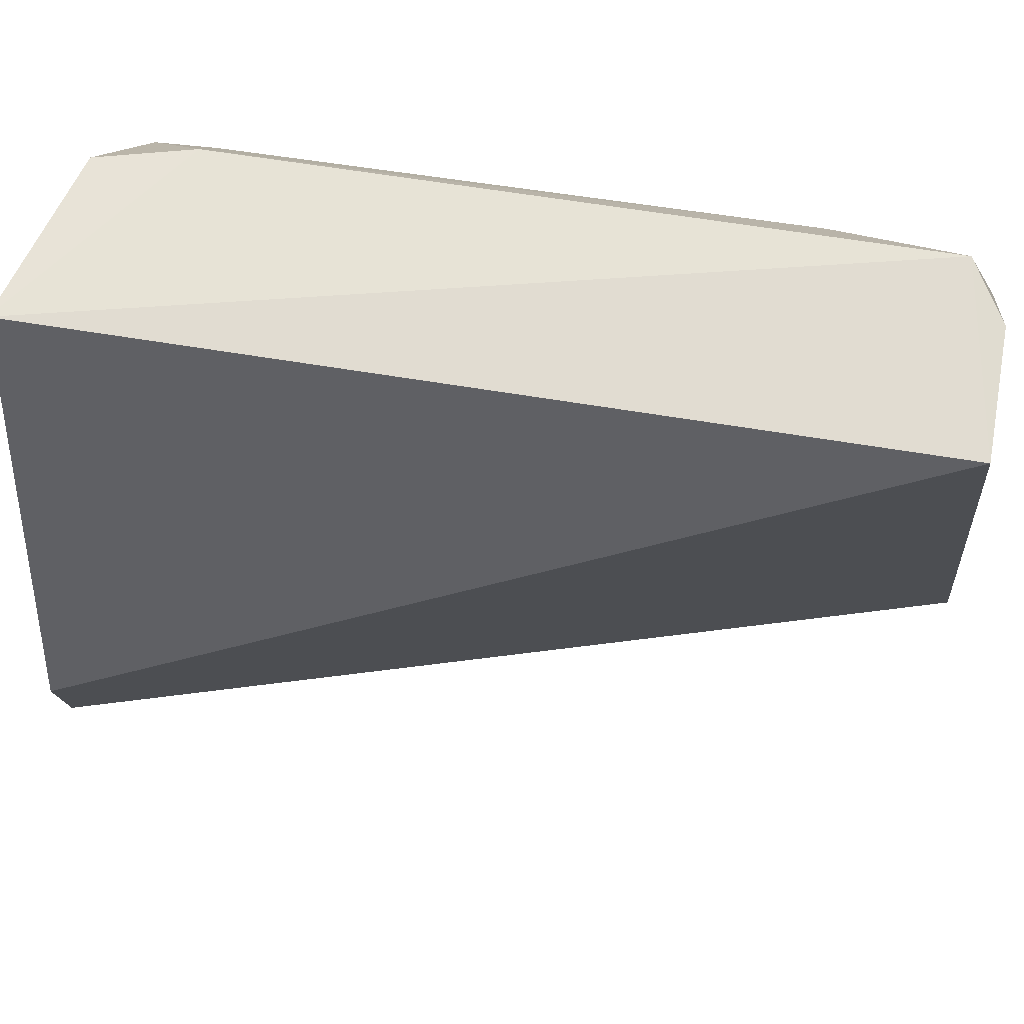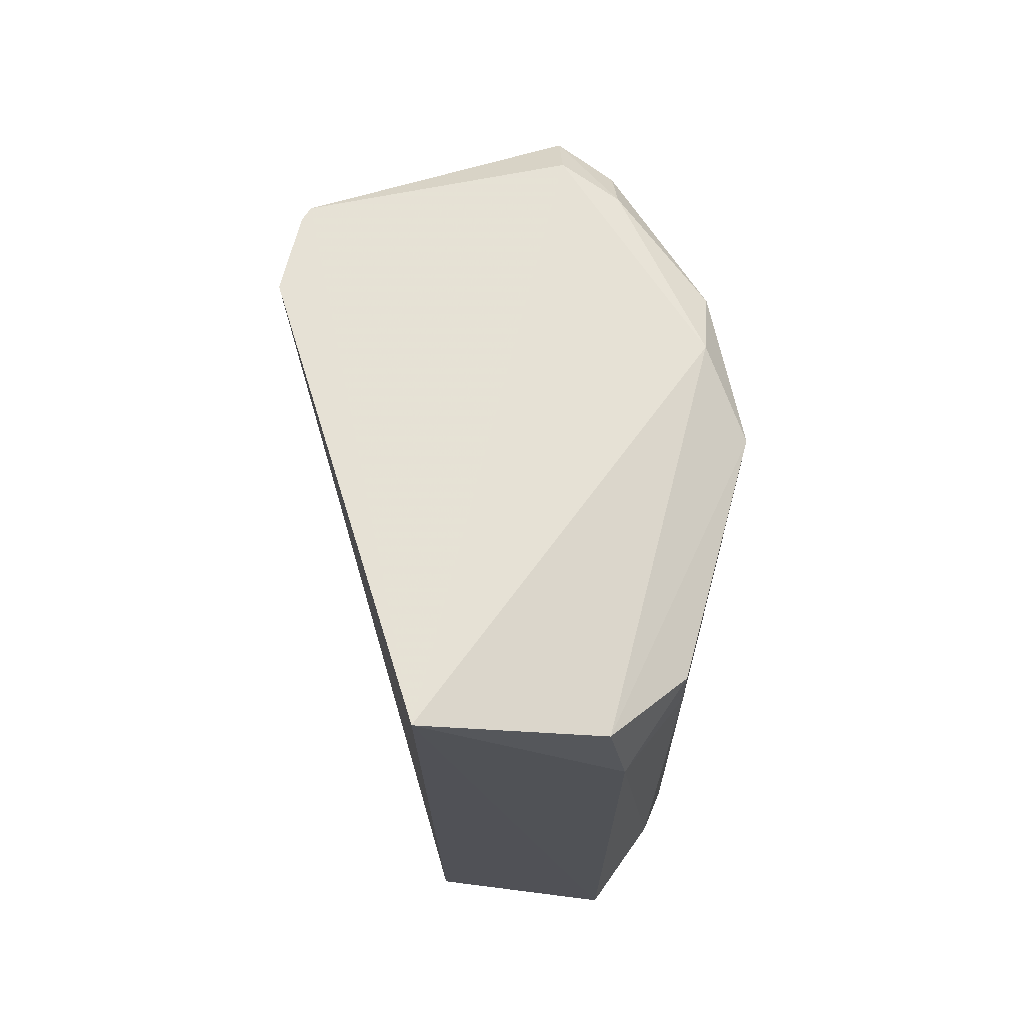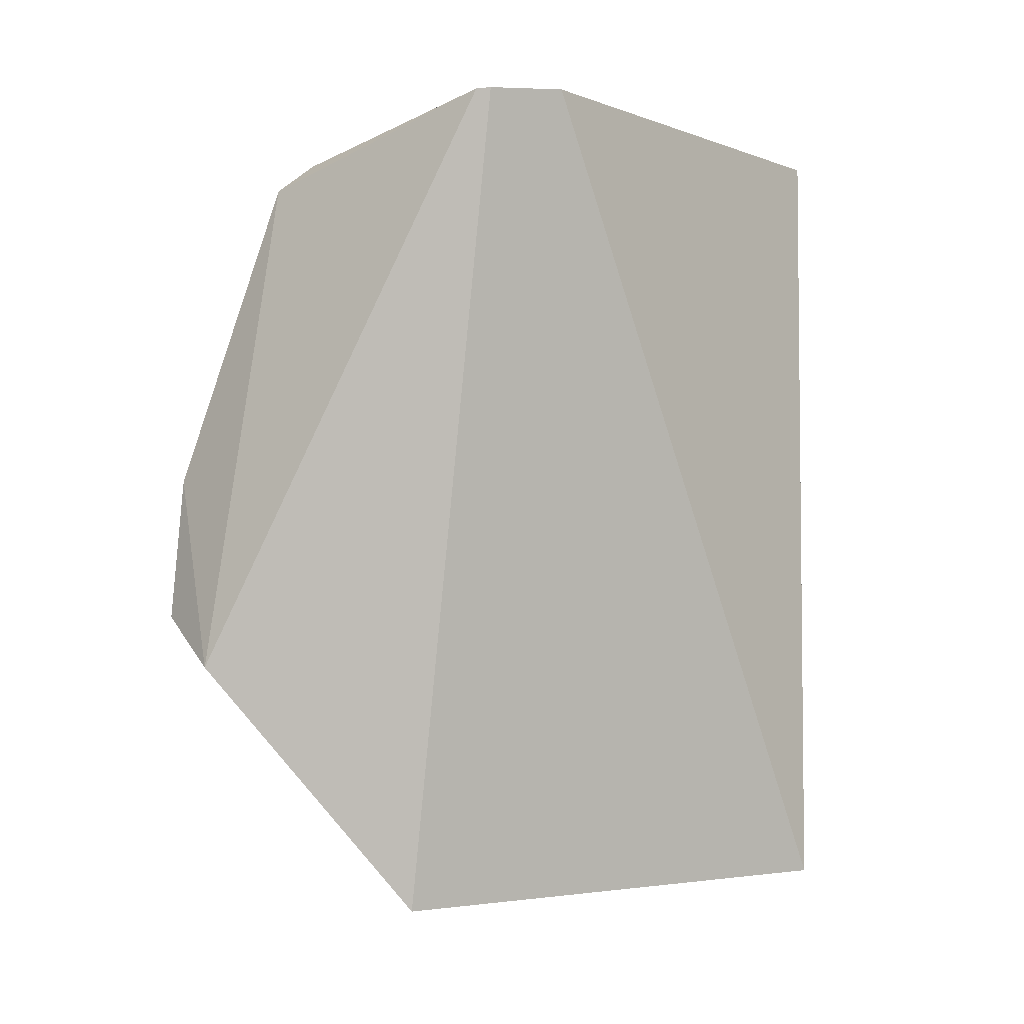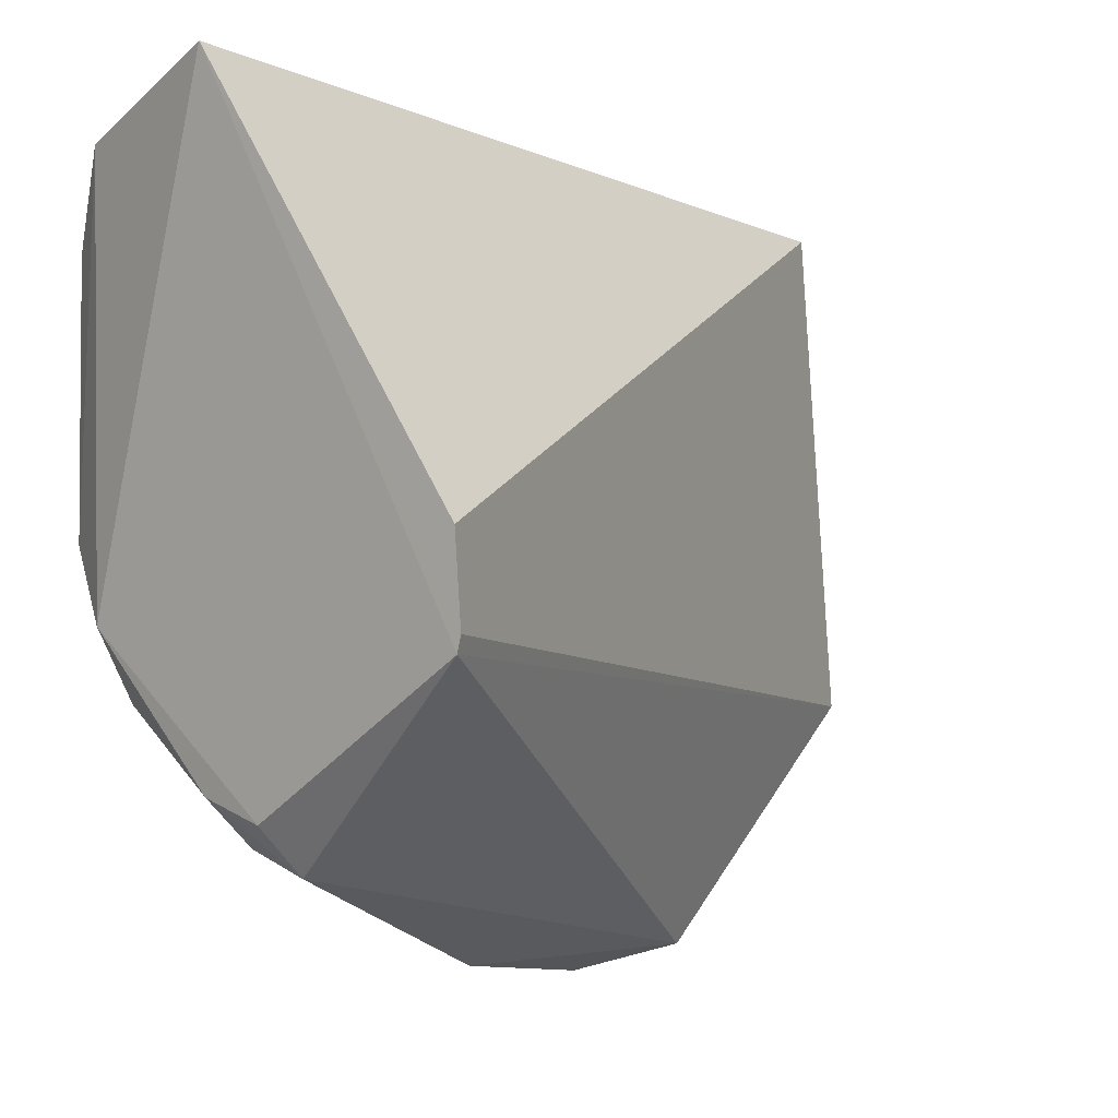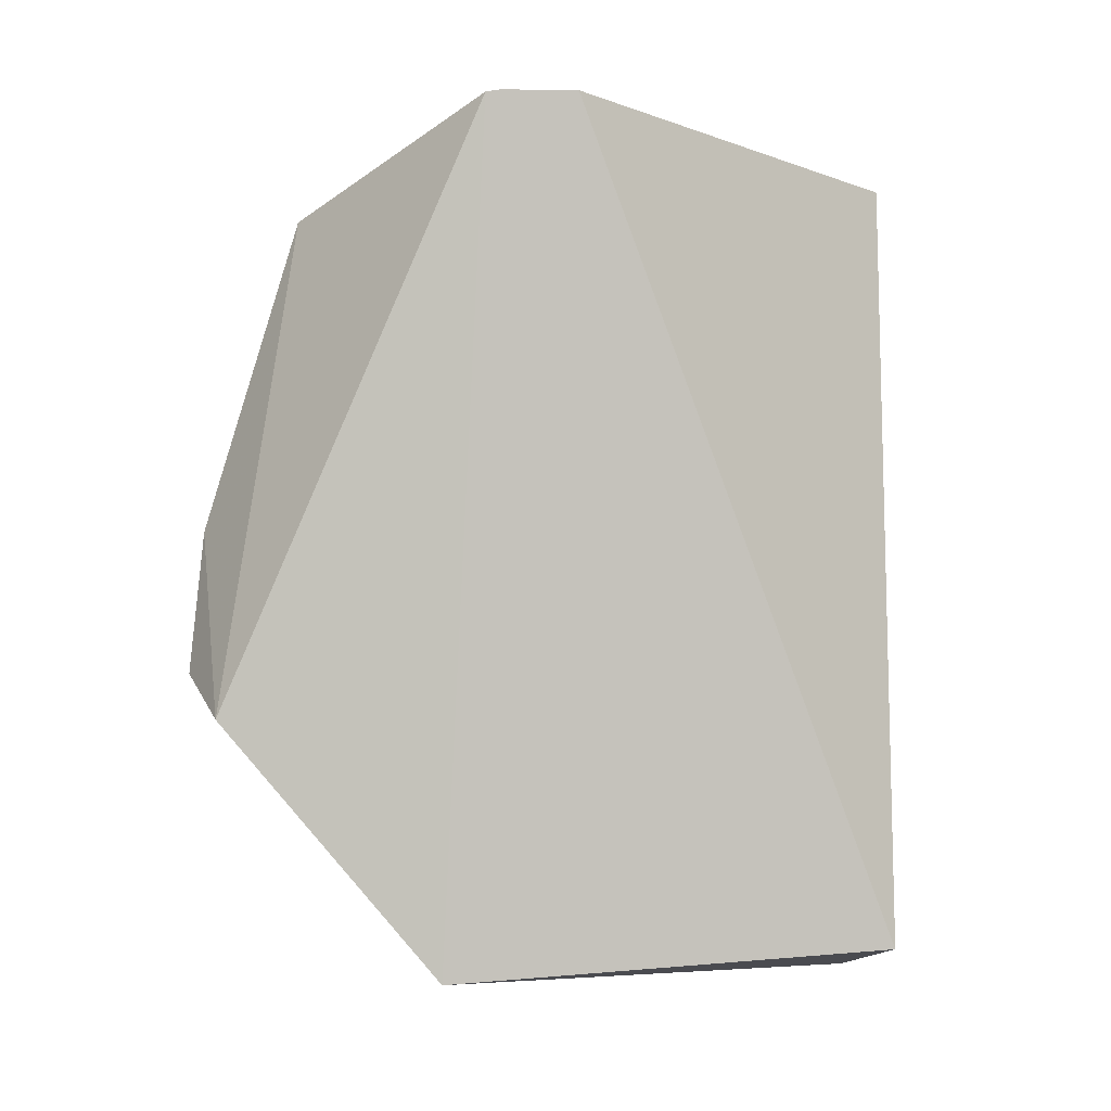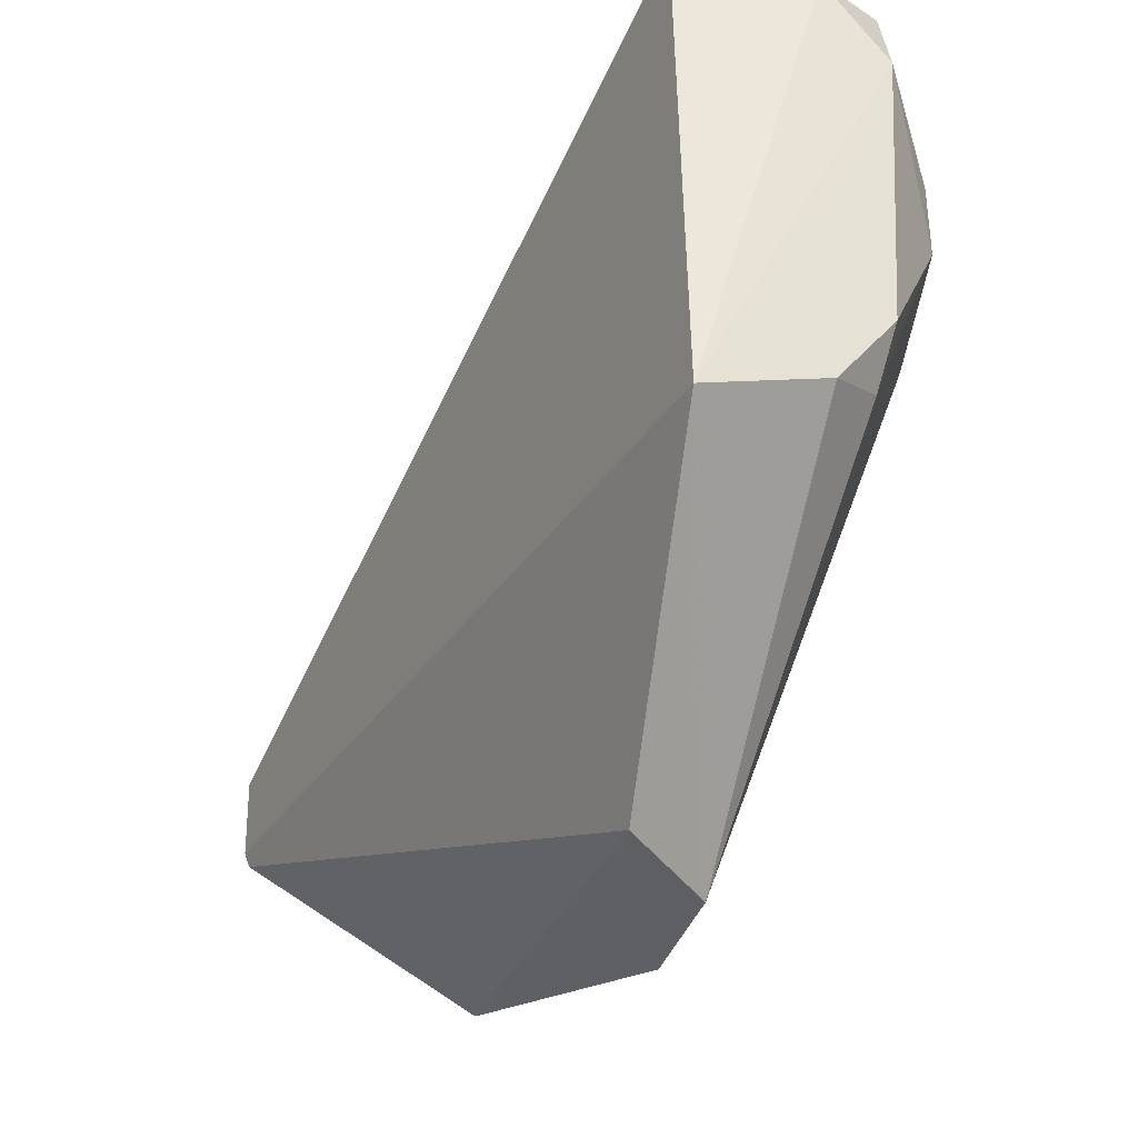
<metadata>
{"format":"obj","ext":"obj","renderer":"f3d","projection":"perspective","resolution":1024,"background":"white","views":[{"elev":74.8,"azim":98.7,"up":"+Y"},{"elev":70.3,"azim":-165.9,"up":"+Z"},{"elev":-9.7,"azim":71.3,"up":"+Z"},{"elev":-6.1,"azim":38.9,"up":"+Y"},{"elev":-15.3,"azim":78.4,"up":"+Z"},{"elev":-31.9,"azim":168.8,"up":"+Y"}]}
</metadata>
<code>
v 0.09698 0.0588 0.04293
v 0.1085 0.03602 0.0411
v 0.09683 0.05828 0.002281
v 0.09068 0.05751 0.002131
v 0.08917 0.03432 0.03861
v 0.08784 0.05747 0.003827
v 0.1085 0.03981 0.04145
v 0.08867 0.03736 0.04011
v 0.09661 0.02443 0.01255
v 0.09689 0.03556 0.0001264
v 0.09742 0.02951 0.0398
v 0.0856 0.04736 0.005838
v 0.08604 0.05282 0.03897
v 0.1083 0.03533 0.04103
v 0.09442 0.03059 0.03963
v 0.08582 0.04091 0.03863
v 0.08919 0.03832 0.003317
v 0.08871 0.05667 0.0407
v 0.08602 0.05377 0.009543
v 0.09804 0.02752 0.03801
v 0.08597 0.05299 0.03618
v 0.09132 0.03737 0.001265
v 0.09307 0.02324 0.01553
v 0.08778 0.05698 0.03619
v 0.08562 0.05076 0.005941
v 0.08791 0.0538 0.002256
v 0.0863 0.04119 0.02126
v 0.08596 0.0443 0.00977
v 0.0932 0.02368 0.02283
v 0.08866 0.0408 0.001912
v 0.0951 0.02864 0.03776
f 6 1 3
f 6 3 4
f 7 1 2
f 7 3 1
f 10 7 2
f 10 3 7
f 10 4 3
f 11 1 8
f 14 10 2
f 14 9 10
f 14 2 1
f 14 1 11
f 15 11 8
f 15 8 5
f 16 5 8
f 18 8 1
f 18 16 8
f 18 13 16
f 20 14 11
f 20 9 14
f 20 11 15
f 21 16 13
f 23 17 22
f 23 22 10
f 23 10 9
f 24 18 1
f 24 1 6
f 24 6 19
f 24 19 21
f 24 21 13
f 24 13 18
f 25 19 6
f 25 21 19
f 25 12 16
f 25 16 21
f 26 4 10
f 26 10 22
f 26 6 4
f 26 25 6
f 26 12 25
f 27 23 16
f 28 12 17
f 28 17 23
f 28 23 27
f 28 27 16
f 28 16 12
f 29 5 16
f 29 16 23
f 29 23 9
f 29 9 20
f 30 26 22
f 30 22 17
f 30 17 12
f 30 12 26
f 31 15 5
f 31 5 29
f 31 29 20
f 31 20 15

</code>
